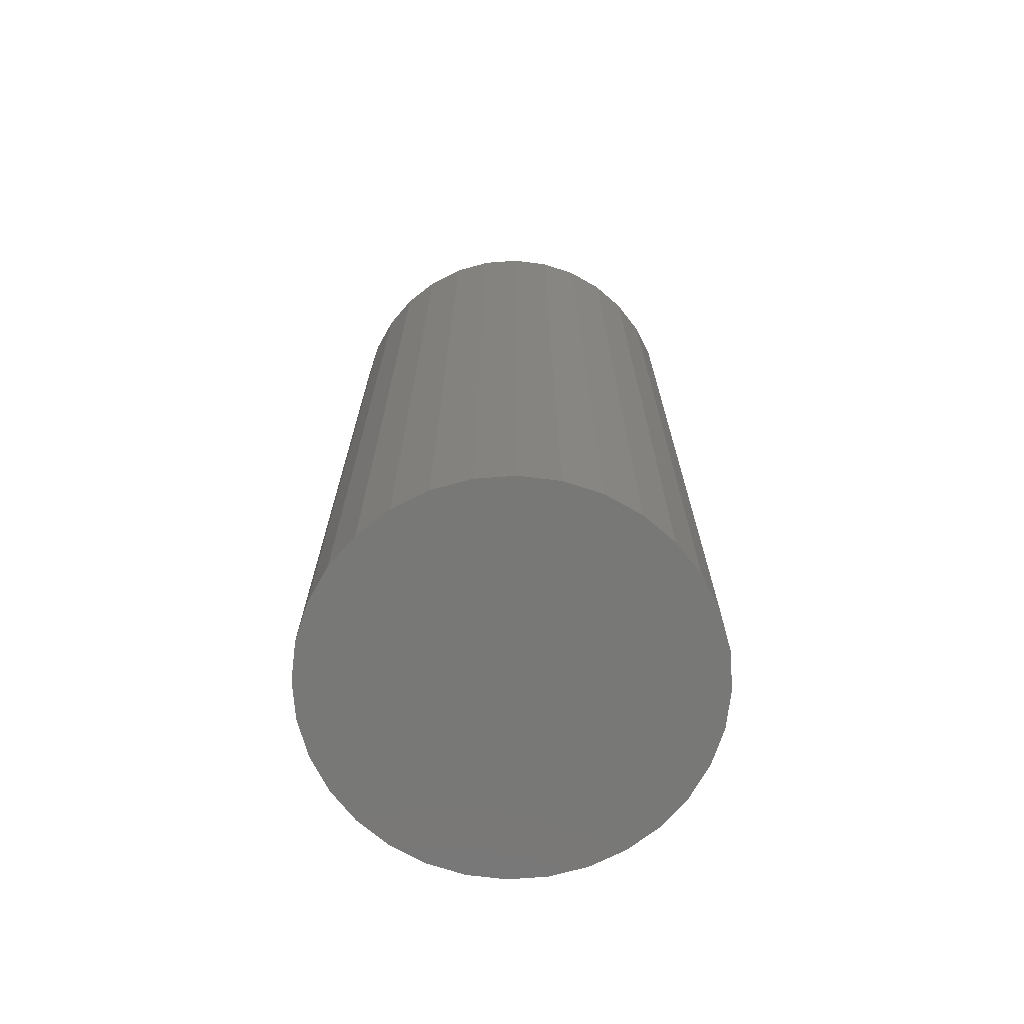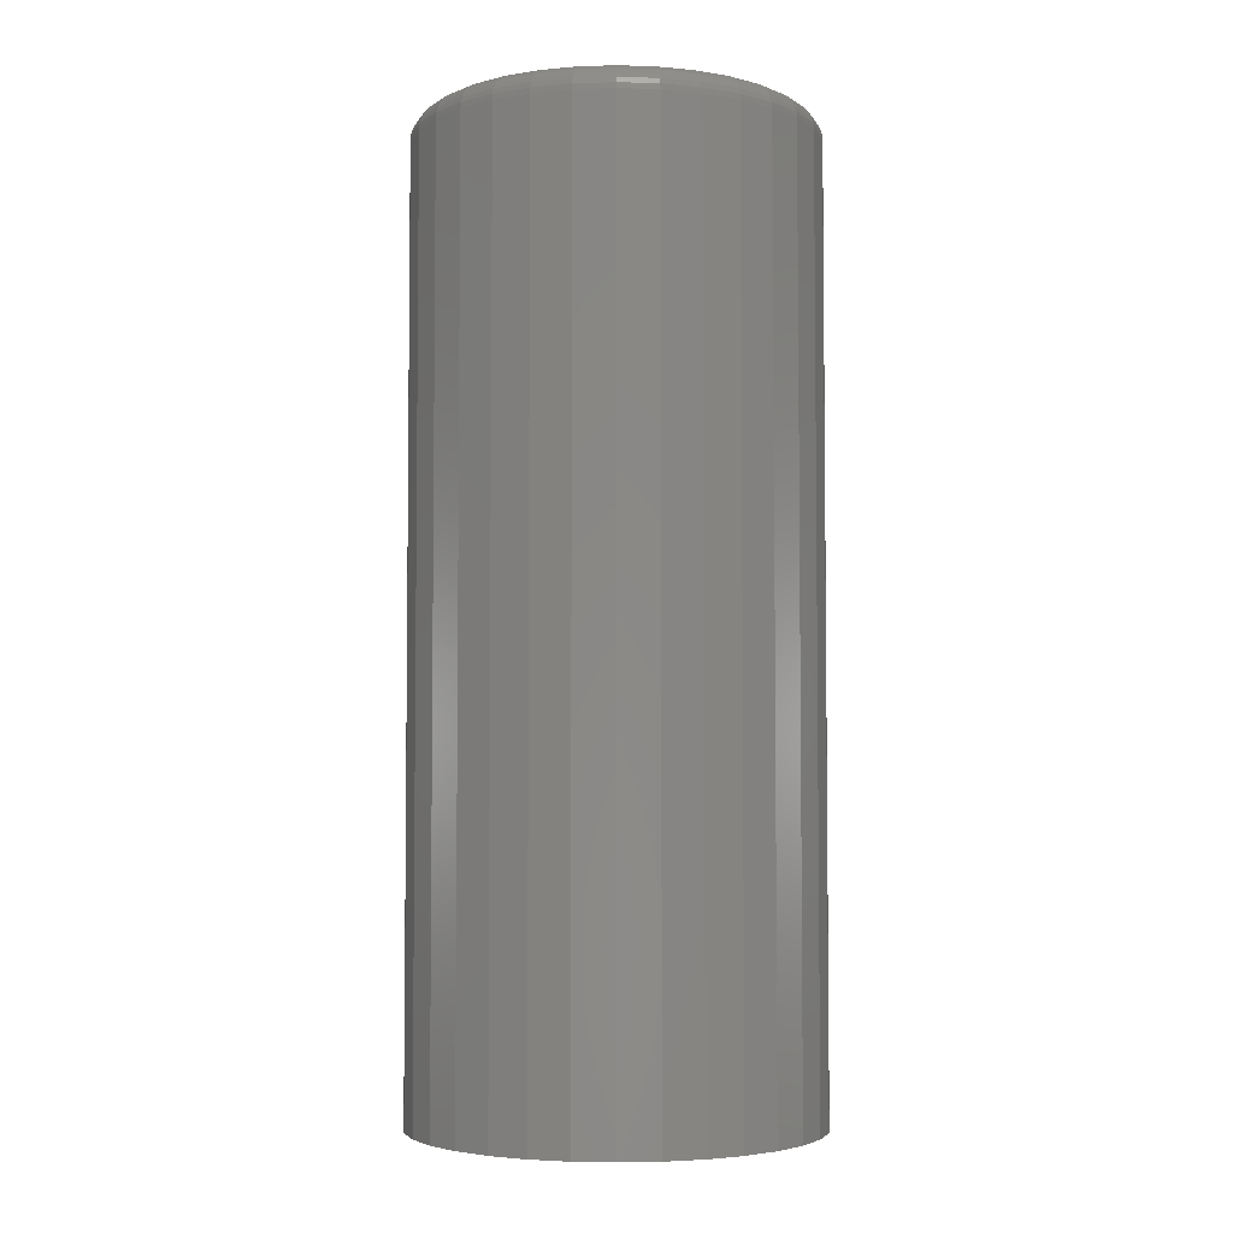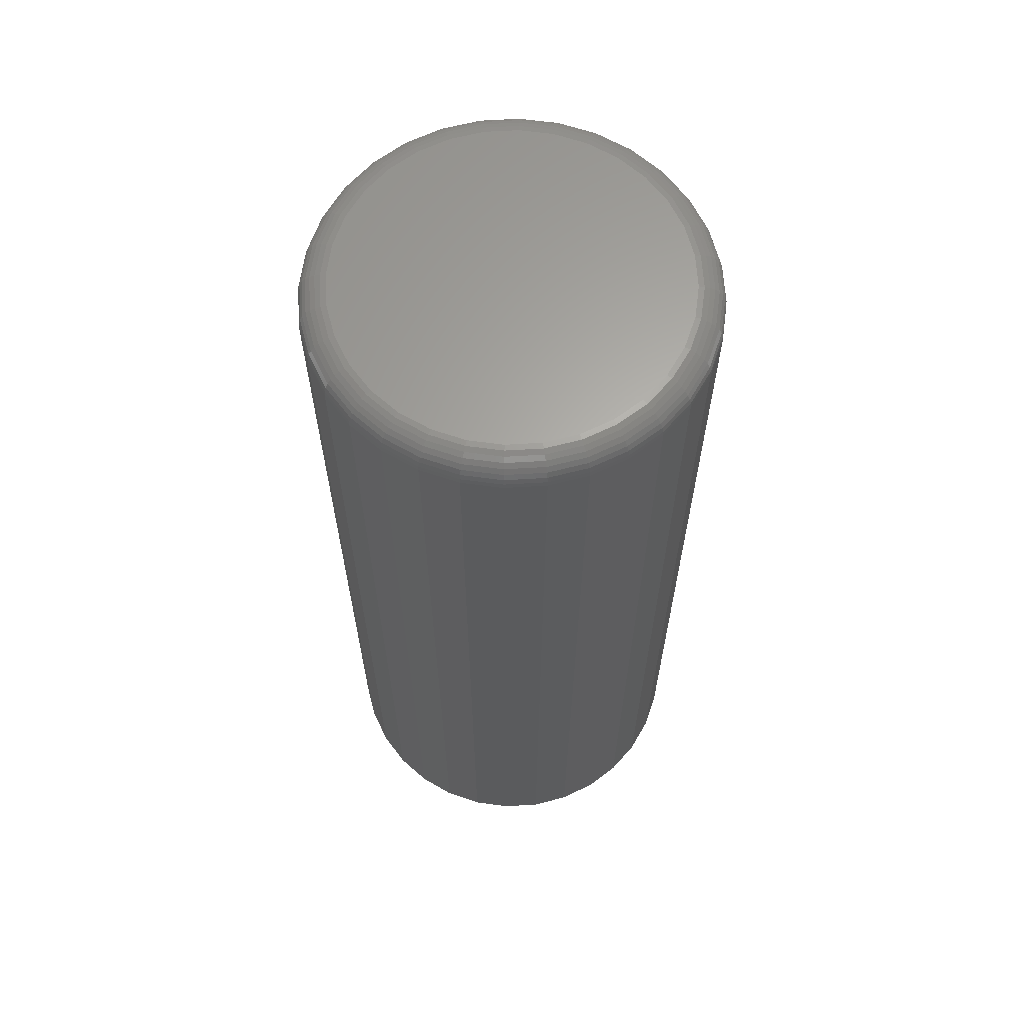
<metadata>
{"format":"stl","ext":"stl","renderer":"f3d","projection":"perspective","resolution":1024,"background":"white","views":[{"elev":-70.9,"azim":99.9,"up":"+Y"},{"elev":-4.2,"azim":-33.7,"up":"+Y"},{"elev":63.7,"azim":-9.1,"up":"+Y"}]}
</metadata>
<code>
# stl→obj: 320 verts, 636 faces
v 0.3055 0 0.2333
v 0.3144 0 0.236
v 0.3237 0 0.2369
v 0.3329 0 0.236
v 0.3418 0 0.2333
v 0.2973 0 0.2289
v 0.35 0 0.2289
v 0.2901 0 0.223
v 0.3572 0 0.223
v 0.2842 0 0.2158
v 0.3631 0 0.2158
v 0.2798 0 0.2076
v 0.3675 0 0.2076
v 0.2771 0 0.1987
v 0.3702 0 0.1987
v 0.3675 0 0.1713
v 0.2798 0 0.1713
v 0.3702 0 0.1802
v 0.2842 0 0.1631
v 0.3631 0 0.1631
v 0.2901 0 0.1559
v 0.3572 0 0.1559
v 0.2973 0 0.15
v 0.35 0 0.15
v 0.3055 0 0.1456
v 0.3418 0 0.1456
v 0.3144 0 0.1429
v 0.3237 0 0.142
v 0.3329 0 0.1429
v 0.2771 0 0.1802
v 0.2762 0 0.1895
v 0.3711 0 0.1895
v 0.3789 -0.007812 0.1895
v 0.3789 -0.2656 0.1895
v 0.3779 -0.007812 0.1787
v 0.3779 -0.2656 0.1787
v 0.3747 -0.007812 0.1683
v 0.3747 -0.2656 0.1683
v 0.3696 -0.007812 0.1588
v 0.3696 -0.2656 0.1588
v 0.3628 -0.007812 0.1504
v 0.3628 -0.2656 0.1504
v 0.3544 -0.007812 0.1435
v 0.3544 -0.2656 0.1435
v 0.3448 -0.007812 0.1384
v 0.3448 -0.2656 0.1384
v 0.3345 -0.007812 0.1353
v 0.3345 -0.2656 0.1353
v 0.3237 -0.007812 0.1342
v 0.3237 -0.2656 0.1342
v 0.3129 -0.007812 0.1353
v 0.3129 -0.2656 0.1353
v 0.3025 -0.007812 0.1384
v 0.3025 -0.2656 0.1384
v 0.293 -0.007812 0.1435
v 0.293 -0.2656 0.1435
v 0.2846 -0.007812 0.1504
v 0.2846 -0.2656 0.1504
v 0.2777 -0.007812 0.1588
v 0.2777 -0.2656 0.1588
v 0.2726 -0.007812 0.1683
v 0.2726 -0.2656 0.1683
v 0.2695 -0.007812 0.1787
v 0.2695 -0.2656 0.1787
v 0.2684 -0.007812 0.1895
v 0.2684 -0.2656 0.1895
v 0.2695 -0.007812 0.2003
v 0.2695 -0.2656 0.2003
v 0.2726 -0.007812 0.2106
v 0.2726 -0.2656 0.2106
v 0.2777 -0.007812 0.2202
v 0.2777 -0.2656 0.2202
v 0.2846 -0.007812 0.2286
v 0.2846 -0.2656 0.2286
v 0.293 -0.007812 0.2354
v 0.293 -0.2656 0.2354
v 0.3025 -0.007812 0.2405
v 0.3025 -0.2656 0.2405
v 0.3129 -0.007812 0.2437
v 0.3129 -0.2656 0.2437
v 0.3237 -0.007812 0.2447
v 0.3237 -0.2656 0.2447
v 0.3345 -0.007812 0.2437
v 0.3345 -0.2656 0.2437
v 0.3448 -0.007812 0.2405
v 0.3448 -0.2656 0.2405
v 0.3544 -0.007812 0.2354
v 0.3544 -0.2656 0.2354
v 0.3628 -0.007812 0.2286
v 0.3628 -0.2656 0.2286
v 0.3696 -0.007812 0.2202
v 0.3696 -0.2656 0.2202
v 0.3747 -0.007812 0.2106
v 0.3747 -0.2656 0.2106
v 0.3779 -0.007812 0.2003
v 0.3779 -0.2656 0.2003
v 0.2686 -0.006288 0.1895
v 0.2696 -0.006288 0.2002
v 0.269 -0.004823 0.1895
v 0.2701 -0.004823 0.2001
v 0.2697 -0.003472 0.1895
v 0.2708 -0.003472 0.2
v 0.2707 -0.002288 0.1895
v 0.2717 -0.002288 0.1998
v 0.2719 -0.001317 0.1895
v 0.2729 -0.001317 0.1996
v 0.2732 -0.0005947 0.1895
v 0.2742 -0.0005947 0.1993
v 0.2747 -0.0001501 0.1895
v 0.2757 -0.0001501 0.199
v 0.3777 -0.006288 0.2002
v 0.3788 -0.006288 0.1895
v 0.3773 -0.004823 0.2001
v 0.3784 -0.004823 0.1895
v 0.3766 -0.003472 0.2
v 0.3776 -0.003472 0.1895
v 0.3756 -0.002288 0.1998
v 0.3767 -0.002288 0.1895
v 0.3745 -0.001317 0.1996
v 0.3755 -0.001317 0.1895
v 0.3732 -0.0005947 0.1993
v 0.3741 -0.0005947 0.1895
v 0.3717 -0.0001501 0.199
v 0.3727 -0.0001501 0.1895
v 0.3746 -0.006288 0.2106
v 0.3742 -0.004823 0.2104
v 0.3735 -0.003472 0.2101
v 0.3726 -0.002288 0.2097
v 0.3715 -0.001317 0.2093
v 0.3703 -0.0005947 0.2088
v 0.3689 -0.0001501 0.2082
v 0.3695 -0.006288 0.2201
v 0.3691 -0.004823 0.2198
v 0.3685 -0.003472 0.2194
v 0.3677 -0.002288 0.2189
v 0.3667 -0.001317 0.2182
v 0.3656 -0.0005947 0.2175
v 0.3644 -0.0001501 0.2167
v 0.3627 -0.006288 0.2284
v 0.3623 -0.004823 0.2281
v 0.3618 -0.003472 0.2276
v 0.3611 -0.002288 0.2269
v 0.3603 -0.001317 0.2261
v 0.3594 -0.0005947 0.2251
v 0.3583 -0.0001501 0.2241
v 0.3543 -0.006288 0.2353
v 0.3541 -0.004823 0.2349
v 0.3537 -0.003472 0.2343
v 0.3531 -0.002288 0.2335
v 0.3525 -0.001317 0.2325
v 0.3517 -0.0005947 0.2314
v 0.3509 -0.0001501 0.2302
v 0.3448 -0.006288 0.2404
v 0.3446 -0.004823 0.24
v 0.3443 -0.003472 0.2393
v 0.344 -0.002288 0.2384
v 0.3435 -0.001317 0.2373
v 0.343 -0.0005947 0.2361
v 0.3424 -0.0001501 0.2347
v 0.3344 -0.006288 0.2435
v 0.3343 -0.004823 0.2431
v 0.3342 -0.003472 0.2424
v 0.334 -0.002288 0.2414
v 0.3338 -0.001317 0.2403
v 0.3335 -0.0005947 0.2389
v 0.3332 -0.0001501 0.2375
v 0.3237 -0.006288 0.2446
v 0.3237 -0.004823 0.2441
v 0.3237 -0.003472 0.2434
v 0.3237 -0.002288 0.2424
v 0.3237 -0.001317 0.2413
v 0.3237 -0.0005947 0.2399
v 0.3237 -0.0001501 0.2384
v 0.3129 -0.006288 0.2435
v 0.313 -0.004823 0.2431
v 0.3132 -0.003472 0.2424
v 0.3133 -0.002288 0.2414
v 0.3136 -0.001317 0.2403
v 0.3138 -0.0005947 0.2389
v 0.3141 -0.0001501 0.2375
v 0.3026 -0.006288 0.2404
v 0.3028 -0.004823 0.24
v 0.303 -0.003472 0.2393
v 0.3034 -0.002288 0.2384
v 0.3039 -0.001317 0.2373
v 0.3044 -0.0005947 0.2361
v 0.3049 -0.0001501 0.2347
v 0.2931 -0.006288 0.2353
v 0.2933 -0.004823 0.2349
v 0.2937 -0.003472 0.2343
v 0.2943 -0.002288 0.2335
v 0.2949 -0.001317 0.2325
v 0.2957 -0.0005947 0.2314
v 0.2965 -0.0001501 0.2302
v 0.2847 -0.006288 0.2284
v 0.285 -0.004823 0.2281
v 0.2855 -0.003472 0.2276
v 0.2862 -0.002288 0.2269
v 0.2871 -0.001317 0.2261
v 0.288 -0.0005947 0.2251
v 0.2891 -0.0001501 0.2241
v 0.2779 -0.006288 0.2201
v 0.2782 -0.004823 0.2198
v 0.2788 -0.003472 0.2194
v 0.2796 -0.002288 0.2189
v 0.2806 -0.001317 0.2182
v 0.2817 -0.0005947 0.2175
v 0.283 -0.0001501 0.2167
v 0.2728 -0.006288 0.2106
v 0.2732 -0.004823 0.2104
v 0.2738 -0.003472 0.2101
v 0.2747 -0.002288 0.2097
v 0.2758 -0.001317 0.2093
v 0.2771 -0.0005947 0.2088
v 0.2784 -0.0001501 0.2082
v 0.3777 -0.006288 0.1787
v 0.3773 -0.004823 0.1788
v 0.3766 -0.003472 0.1789
v 0.3756 -0.002288 0.1791
v 0.3745 -0.001317 0.1794
v 0.3732 -0.0005947 0.1796
v 0.3717 -0.0001501 0.1799
v 0.2696 -0.006288 0.1787
v 0.2701 -0.004823 0.1788
v 0.2708 -0.003472 0.1789
v 0.2717 -0.002288 0.1791
v 0.2729 -0.001317 0.1794
v 0.2742 -0.0005947 0.1796
v 0.2757 -0.0001501 0.1799
v 0.2728 -0.006288 0.1684
v 0.2732 -0.004823 0.1686
v 0.2738 -0.003472 0.1688
v 0.2747 -0.002288 0.1692
v 0.2758 -0.001317 0.1697
v 0.2771 -0.0005947 0.1702
v 0.2784 -0.0001501 0.1707
v 0.2779 -0.006288 0.1589
v 0.2782 -0.004823 0.1591
v 0.2788 -0.003472 0.1595
v 0.2796 -0.002288 0.16
v 0.2806 -0.001317 0.1607
v 0.2817 -0.0005947 0.1615
v 0.283 -0.0001501 0.1623
v 0.2847 -0.006288 0.1505
v 0.285 -0.004823 0.1508
v 0.2855 -0.003472 0.1513
v 0.2862 -0.002288 0.152
v 0.2871 -0.001317 0.1529
v 0.288 -0.0005947 0.1538
v 0.2891 -0.0001501 0.1548
v 0.2931 -0.006288 0.1436
v 0.2933 -0.004823 0.144
v 0.2937 -0.003472 0.1446
v 0.2943 -0.002288 0.1454
v 0.2949 -0.001317 0.1464
v 0.2957 -0.0005947 0.1475
v 0.2965 -0.0001501 0.1488
v 0.3026 -0.006288 0.1386
v 0.3028 -0.004823 0.139
v 0.303 -0.003472 0.1396
v 0.3034 -0.002288 0.1405
v 0.3039 -0.001317 0.1416
v 0.3044 -0.0005947 0.1429
v 0.3049 -0.0001501 0.1442
v 0.3129 -0.006288 0.1354
v 0.313 -0.004823 0.1359
v 0.3132 -0.003472 0.1366
v 0.3133 -0.002288 0.1375
v 0.3136 -0.001317 0.1387
v 0.3138 -0.0005947 0.14
v 0.3141 -0.0001501 0.1414
v 0.3237 -0.006288 0.1344
v 0.3237 -0.004823 0.1348
v 0.3237 -0.003472 0.1355
v 0.3237 -0.002288 0.1365
v 0.3237 -0.001317 0.1377
v 0.3237 -0.0005947 0.139
v 0.3237 -0.0001501 0.1405
v 0.3344 -0.006288 0.1354
v 0.3343 -0.004823 0.1359
v 0.3342 -0.003472 0.1366
v 0.334 -0.002288 0.1375
v 0.3338 -0.001317 0.1387
v 0.3335 -0.0005947 0.14
v 0.3332 -0.0001501 0.1414
v 0.3448 -0.006288 0.1386
v 0.3446 -0.004823 0.139
v 0.3443 -0.003472 0.1396
v 0.344 -0.002288 0.1405
v 0.3435 -0.001317 0.1416
v 0.343 -0.0005947 0.1429
v 0.3424 -0.0001501 0.1442
v 0.3543 -0.006288 0.1436
v 0.3541 -0.004823 0.144
v 0.3537 -0.003472 0.1446
v 0.3531 -0.002288 0.1454
v 0.3525 -0.001317 0.1464
v 0.3517 -0.0005947 0.1475
v 0.3509 -0.0001501 0.1488
v 0.3627 -0.006288 0.1505
v 0.3623 -0.004823 0.1508
v 0.3618 -0.003472 0.1513
v 0.3611 -0.002288 0.152
v 0.3603 -0.001317 0.1529
v 0.3594 -0.0005947 0.1538
v 0.3583 -0.0001501 0.1548
v 0.3695 -0.006288 0.1589
v 0.3691 -0.004823 0.1591
v 0.3685 -0.003472 0.1595
v 0.3677 -0.002288 0.16
v 0.3667 -0.001317 0.1607
v 0.3656 -0.0005947 0.1615
v 0.3644 -0.0001501 0.1623
v 0.3746 -0.006288 0.1684
v 0.3742 -0.004823 0.1686
v 0.3735 -0.003472 0.1688
v 0.3726 -0.002288 0.1692
v 0.3715 -0.001317 0.1697
v 0.3703 -0.0005947 0.1702
v 0.3689 -0.0001501 0.1707
f 1 2 3
f 1 3 4
f 5 1 4
f 6 1 5
f 7 6 5
f 8 6 7
f 9 8 7
f 10 8 9
f 11 10 9
f 12 10 11
f 13 12 11
f 14 12 13
f 15 14 13
f 16 17 18
f 19 17 16
f 20 19 16
f 21 19 20
f 22 21 20
f 23 21 22
f 24 23 22
f 25 23 24
f 26 25 24
f 27 25 26
f 28 27 26
f 29 28 26
f 17 30 18
f 18 30 31
f 18 31 32
f 32 31 14
f 32 14 15
f 33 34 35
f 35 34 36
f 35 36 37
f 37 36 38
f 37 38 39
f 39 38 40
f 39 40 41
f 41 40 42
f 41 42 43
f 43 42 44
f 43 44 45
f 45 44 46
f 45 46 47
f 47 46 48
f 47 48 49
f 49 48 50
f 49 50 51
f 51 50 52
f 51 52 53
f 53 52 54
f 53 54 55
f 55 54 56
f 55 56 57
f 57 56 58
f 57 58 59
f 59 58 60
f 59 60 61
f 61 60 62
f 61 62 63
f 63 62 64
f 63 64 65
f 65 64 66
f 65 66 67
f 67 66 68
f 67 68 69
f 69 68 70
f 69 70 71
f 71 70 72
f 71 72 73
f 73 72 74
f 73 74 75
f 75 74 76
f 75 76 77
f 77 76 78
f 77 78 79
f 79 78 80
f 79 80 81
f 81 80 82
f 81 82 83
f 83 82 84
f 83 84 85
f 85 84 86
f 85 86 87
f 87 86 88
f 87 88 89
f 89 88 90
f 89 90 91
f 91 90 92
f 91 92 93
f 93 92 94
f 93 94 95
f 95 94 96
f 95 96 33
f 33 96 34
f 65 67 97
f 97 67 98
f 97 98 99
f 99 98 100
f 99 100 101
f 101 100 102
f 101 102 103
f 103 102 104
f 103 104 105
f 105 104 106
f 105 106 107
f 107 106 108
f 107 108 109
f 109 108 110
f 109 110 31
f 31 110 14
f 95 33 111
f 111 33 112
f 111 112 113
f 113 112 114
f 113 114 115
f 115 114 116
f 115 116 117
f 117 116 118
f 117 118 119
f 119 118 120
f 119 120 121
f 121 120 122
f 121 122 123
f 123 122 124
f 123 124 15
f 15 124 32
f 93 95 125
f 125 95 111
f 125 111 126
f 126 111 113
f 126 113 127
f 127 113 115
f 127 115 128
f 128 115 117
f 128 117 129
f 129 117 119
f 129 119 130
f 130 119 121
f 130 121 131
f 131 121 123
f 131 123 13
f 13 123 15
f 91 93 132
f 132 93 125
f 132 125 133
f 133 125 126
f 133 126 134
f 134 126 127
f 134 127 135
f 135 127 128
f 135 128 136
f 136 128 129
f 136 129 137
f 137 129 130
f 137 130 138
f 138 130 131
f 138 131 11
f 11 131 13
f 89 91 139
f 139 91 132
f 139 132 140
f 140 132 133
f 140 133 141
f 141 133 134
f 141 134 142
f 142 134 135
f 142 135 143
f 143 135 136
f 143 136 144
f 144 136 137
f 144 137 145
f 145 137 138
f 145 138 9
f 9 138 11
f 87 89 146
f 146 89 139
f 146 139 147
f 147 139 140
f 147 140 148
f 148 140 141
f 148 141 149
f 149 141 142
f 149 142 150
f 150 142 143
f 150 143 151
f 151 143 144
f 151 144 152
f 152 144 145
f 152 145 7
f 7 145 9
f 85 87 153
f 153 87 146
f 153 146 154
f 154 146 147
f 154 147 155
f 155 147 148
f 155 148 156
f 156 148 149
f 156 149 157
f 157 149 150
f 157 150 158
f 158 150 151
f 158 151 159
f 159 151 152
f 159 152 5
f 5 152 7
f 83 85 160
f 160 85 153
f 160 153 161
f 161 153 154
f 161 154 162
f 162 154 155
f 162 155 163
f 163 155 156
f 163 156 164
f 164 156 157
f 164 157 165
f 165 157 158
f 165 158 166
f 166 158 159
f 166 159 4
f 4 159 5
f 81 83 167
f 167 83 160
f 167 160 168
f 168 160 161
f 168 161 169
f 169 161 162
f 169 162 170
f 170 162 163
f 170 163 171
f 171 163 164
f 171 164 172
f 172 164 165
f 172 165 173
f 173 165 166
f 173 166 3
f 3 166 4
f 79 81 174
f 174 81 167
f 174 167 175
f 175 167 168
f 175 168 176
f 176 168 169
f 176 169 177
f 177 169 170
f 177 170 178
f 178 170 171
f 178 171 179
f 179 171 172
f 179 172 180
f 180 172 173
f 180 173 2
f 2 173 3
f 77 79 181
f 181 79 174
f 181 174 182
f 182 174 175
f 182 175 183
f 183 175 176
f 183 176 184
f 184 176 177
f 184 177 185
f 185 177 178
f 185 178 186
f 186 178 179
f 186 179 187
f 187 179 180
f 187 180 1
f 1 180 2
f 75 77 188
f 188 77 181
f 188 181 189
f 189 181 182
f 189 182 190
f 190 182 183
f 190 183 191
f 191 183 184
f 191 184 192
f 192 184 185
f 192 185 193
f 193 185 186
f 193 186 194
f 194 186 187
f 194 187 6
f 6 187 1
f 73 75 195
f 195 75 188
f 195 188 196
f 196 188 189
f 196 189 197
f 197 189 190
f 197 190 198
f 198 190 191
f 198 191 199
f 199 191 192
f 199 192 200
f 200 192 193
f 200 193 201
f 201 193 194
f 201 194 8
f 8 194 6
f 71 73 202
f 202 73 195
f 202 195 203
f 203 195 196
f 203 196 204
f 204 196 197
f 204 197 205
f 205 197 198
f 205 198 206
f 206 198 199
f 206 199 207
f 207 199 200
f 207 200 208
f 208 200 201
f 208 201 10
f 10 201 8
f 69 71 209
f 209 71 202
f 209 202 210
f 210 202 203
f 210 203 211
f 211 203 204
f 211 204 212
f 212 204 205
f 212 205 213
f 213 205 206
f 213 206 214
f 214 206 207
f 214 207 215
f 215 207 208
f 215 208 12
f 12 208 10
f 67 69 98
f 98 69 209
f 98 209 100
f 100 209 210
f 100 210 102
f 102 210 211
f 102 211 104
f 104 211 212
f 104 212 106
f 106 212 213
f 106 213 108
f 108 213 214
f 108 214 110
f 110 214 215
f 110 215 14
f 14 215 12
f 33 35 112
f 112 35 216
f 112 216 114
f 114 216 217
f 114 217 116
f 116 217 218
f 116 218 118
f 118 218 219
f 118 219 120
f 120 219 220
f 120 220 122
f 122 220 221
f 122 221 124
f 124 221 222
f 124 222 32
f 32 222 18
f 63 65 223
f 223 65 97
f 223 97 224
f 224 97 99
f 224 99 225
f 225 99 101
f 225 101 226
f 226 101 103
f 226 103 227
f 227 103 105
f 227 105 228
f 228 105 107
f 228 107 229
f 229 107 109
f 229 109 30
f 30 109 31
f 61 63 230
f 230 63 223
f 230 223 231
f 231 223 224
f 231 224 232
f 232 224 225
f 232 225 233
f 233 225 226
f 233 226 234
f 234 226 227
f 234 227 235
f 235 227 228
f 235 228 236
f 236 228 229
f 236 229 17
f 17 229 30
f 59 61 237
f 237 61 230
f 237 230 238
f 238 230 231
f 238 231 239
f 239 231 232
f 239 232 240
f 240 232 233
f 240 233 241
f 241 233 234
f 241 234 242
f 242 234 235
f 242 235 243
f 243 235 236
f 243 236 19
f 19 236 17
f 57 59 244
f 244 59 237
f 244 237 245
f 245 237 238
f 245 238 246
f 246 238 239
f 246 239 247
f 247 239 240
f 247 240 248
f 248 240 241
f 248 241 249
f 249 241 242
f 249 242 250
f 250 242 243
f 250 243 21
f 21 243 19
f 55 57 251
f 251 57 244
f 251 244 252
f 252 244 245
f 252 245 253
f 253 245 246
f 253 246 254
f 254 246 247
f 254 247 255
f 255 247 248
f 255 248 256
f 256 248 249
f 256 249 257
f 257 249 250
f 257 250 23
f 23 250 21
f 53 55 258
f 258 55 251
f 258 251 259
f 259 251 252
f 259 252 260
f 260 252 253
f 260 253 261
f 261 253 254
f 261 254 262
f 262 254 255
f 262 255 263
f 263 255 256
f 263 256 264
f 264 256 257
f 264 257 25
f 25 257 23
f 51 53 265
f 265 53 258
f 265 258 266
f 266 258 259
f 266 259 267
f 267 259 260
f 267 260 268
f 268 260 261
f 268 261 269
f 269 261 262
f 269 262 270
f 270 262 263
f 270 263 271
f 271 263 264
f 271 264 27
f 27 264 25
f 49 51 272
f 272 51 265
f 272 265 273
f 273 265 266
f 273 266 274
f 274 266 267
f 274 267 275
f 275 267 268
f 275 268 276
f 276 268 269
f 276 269 277
f 277 269 270
f 277 270 278
f 278 270 271
f 278 271 28
f 28 271 27
f 47 49 279
f 279 49 272
f 279 272 280
f 280 272 273
f 280 273 281
f 281 273 274
f 281 274 282
f 282 274 275
f 282 275 283
f 283 275 276
f 283 276 284
f 284 276 277
f 284 277 285
f 285 277 278
f 285 278 29
f 29 278 28
f 45 47 286
f 286 47 279
f 286 279 287
f 287 279 280
f 287 280 288
f 288 280 281
f 288 281 289
f 289 281 282
f 289 282 290
f 290 282 283
f 290 283 291
f 291 283 284
f 291 284 292
f 292 284 285
f 292 285 26
f 26 285 29
f 43 45 293
f 293 45 286
f 293 286 294
f 294 286 287
f 294 287 295
f 295 287 288
f 295 288 296
f 296 288 289
f 296 289 297
f 297 289 290
f 297 290 298
f 298 290 291
f 298 291 299
f 299 291 292
f 299 292 24
f 24 292 26
f 41 43 300
f 300 43 293
f 300 293 301
f 301 293 294
f 301 294 302
f 302 294 295
f 302 295 303
f 303 295 296
f 303 296 304
f 304 296 297
f 304 297 305
f 305 297 298
f 305 298 306
f 306 298 299
f 306 299 22
f 22 299 24
f 39 41 307
f 307 41 300
f 307 300 308
f 308 300 301
f 308 301 309
f 309 301 302
f 309 302 310
f 310 302 303
f 310 303 311
f 311 303 304
f 311 304 312
f 312 304 305
f 312 305 313
f 313 305 306
f 313 306 20
f 20 306 22
f 37 39 314
f 314 39 307
f 314 307 315
f 315 307 308
f 315 308 316
f 316 308 309
f 316 309 317
f 317 309 310
f 317 310 318
f 318 310 311
f 318 311 319
f 319 311 312
f 319 312 320
f 320 312 313
f 320 313 16
f 16 313 20
f 35 37 216
f 216 37 314
f 216 314 217
f 217 314 315
f 217 315 218
f 218 315 316
f 218 316 219
f 219 316 317
f 219 317 220
f 220 317 318
f 220 318 221
f 221 318 319
f 221 319 222
f 222 319 320
f 222 320 18
f 18 320 16
f 80 84 82
f 84 80 78
f 84 78 86
f 86 78 76
f 86 76 88
f 88 76 74
f 88 74 90
f 90 74 72
f 90 72 92
f 92 72 70
f 92 70 94
f 38 60 40
f 40 60 58
f 40 58 42
f 42 58 56
f 42 56 44
f 44 56 54
f 44 54 46
f 46 54 52
f 46 52 48
f 48 52 50
f 94 70 96
f 96 70 68
f 96 68 34
f 34 68 66
f 34 66 36
f 36 66 64
f 36 64 38
f 38 64 62
f 38 62 60

</code>
